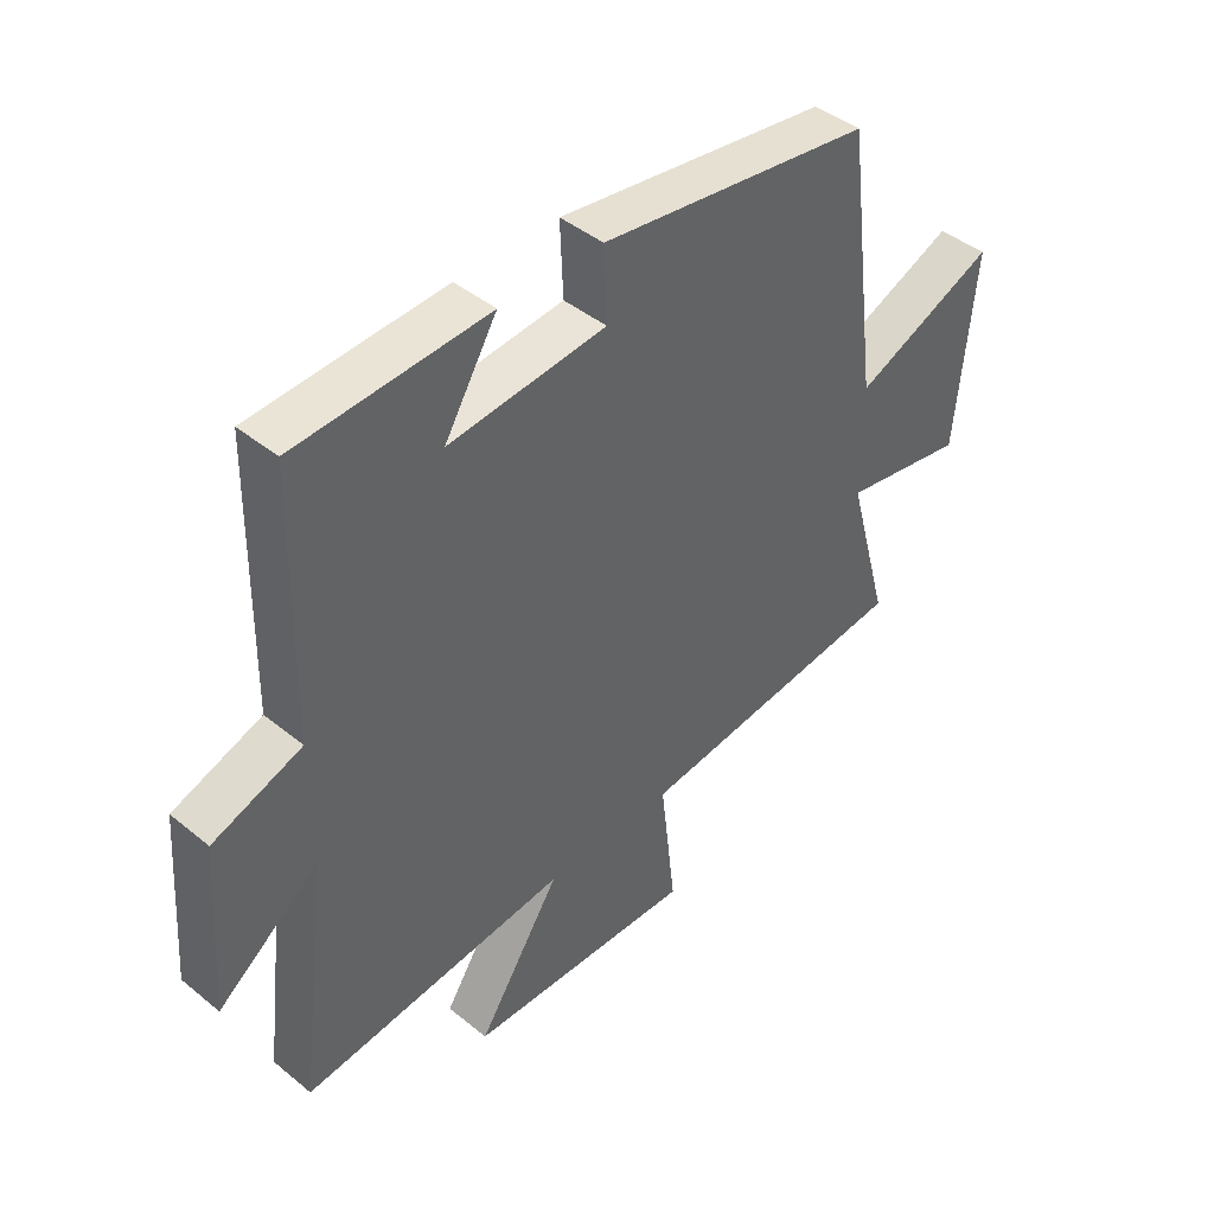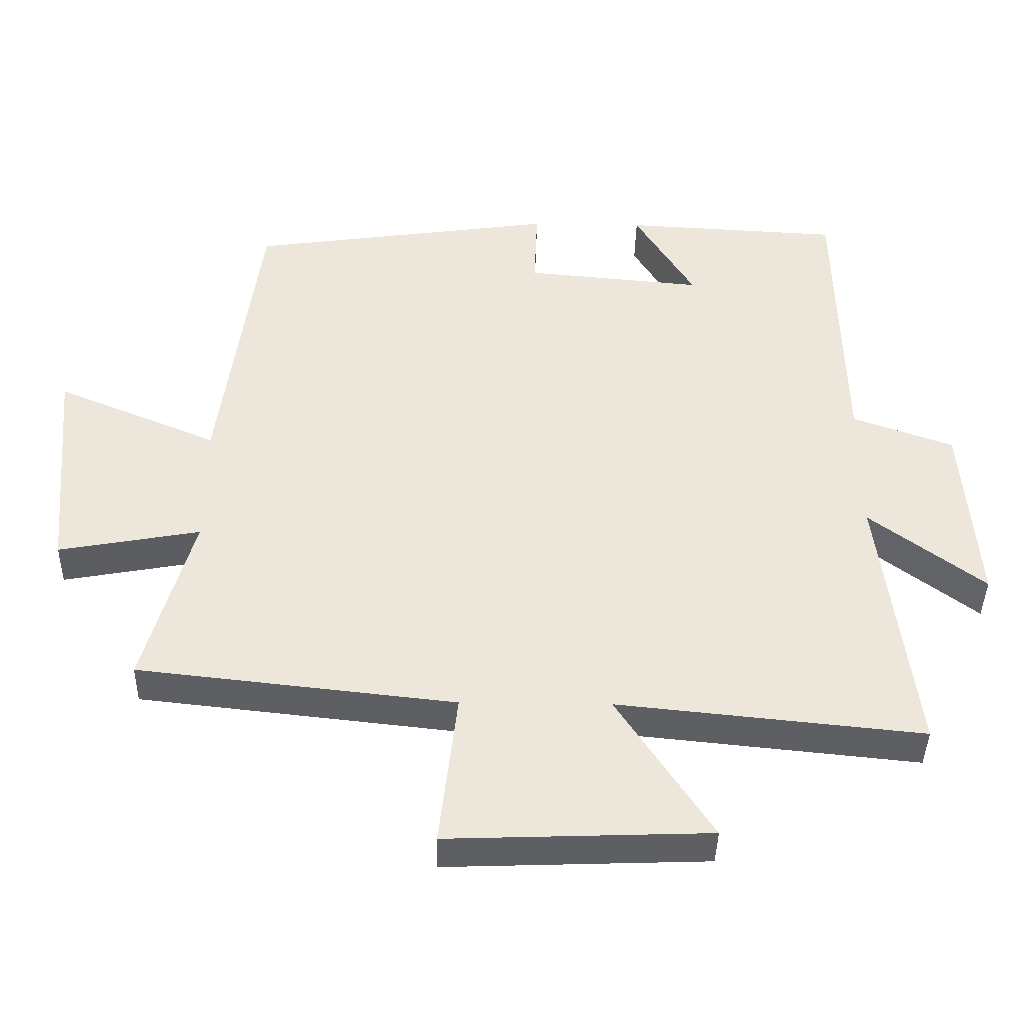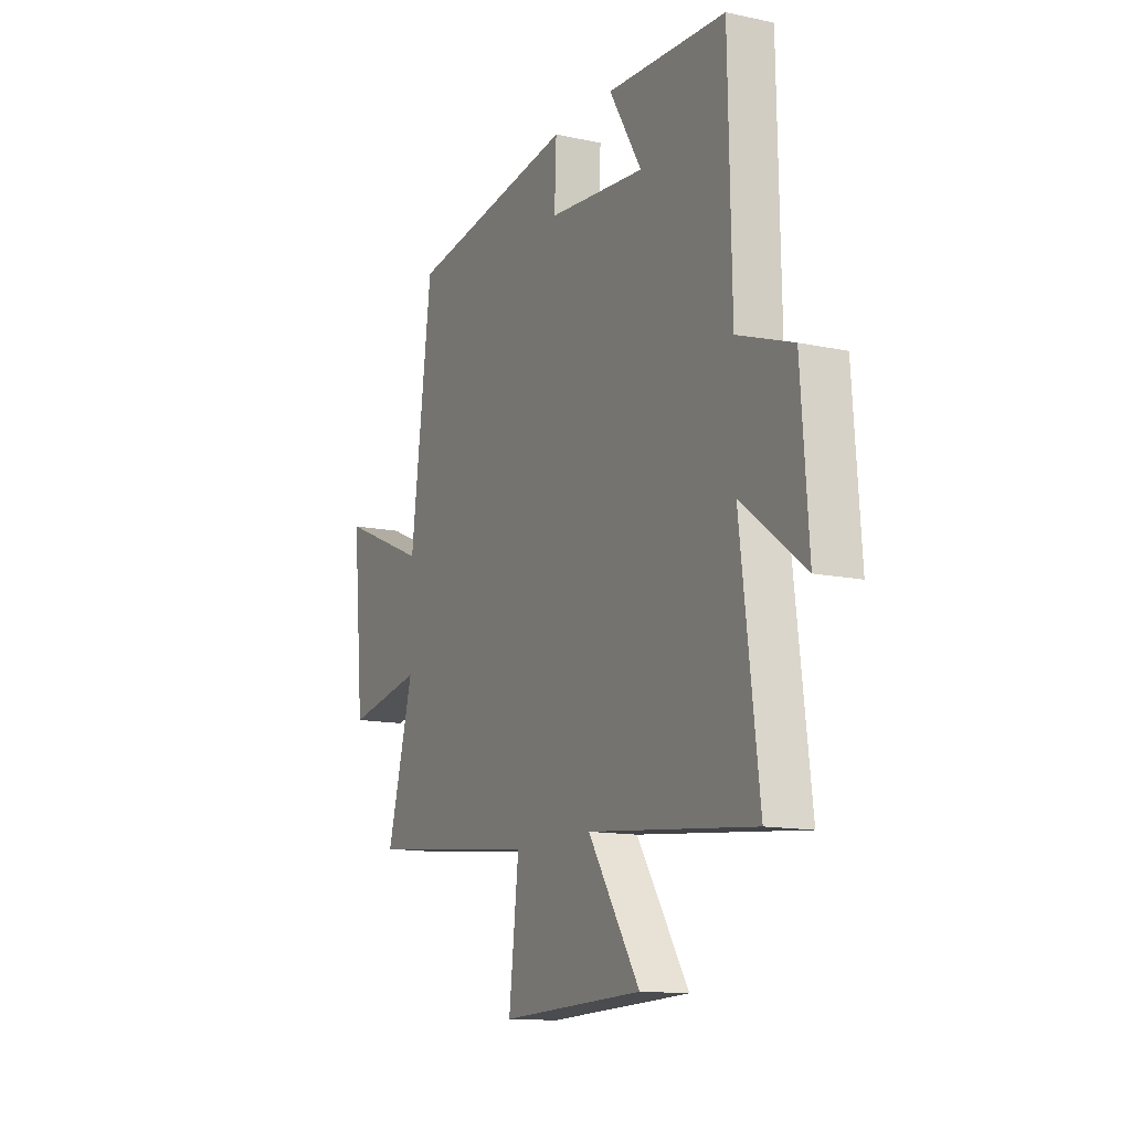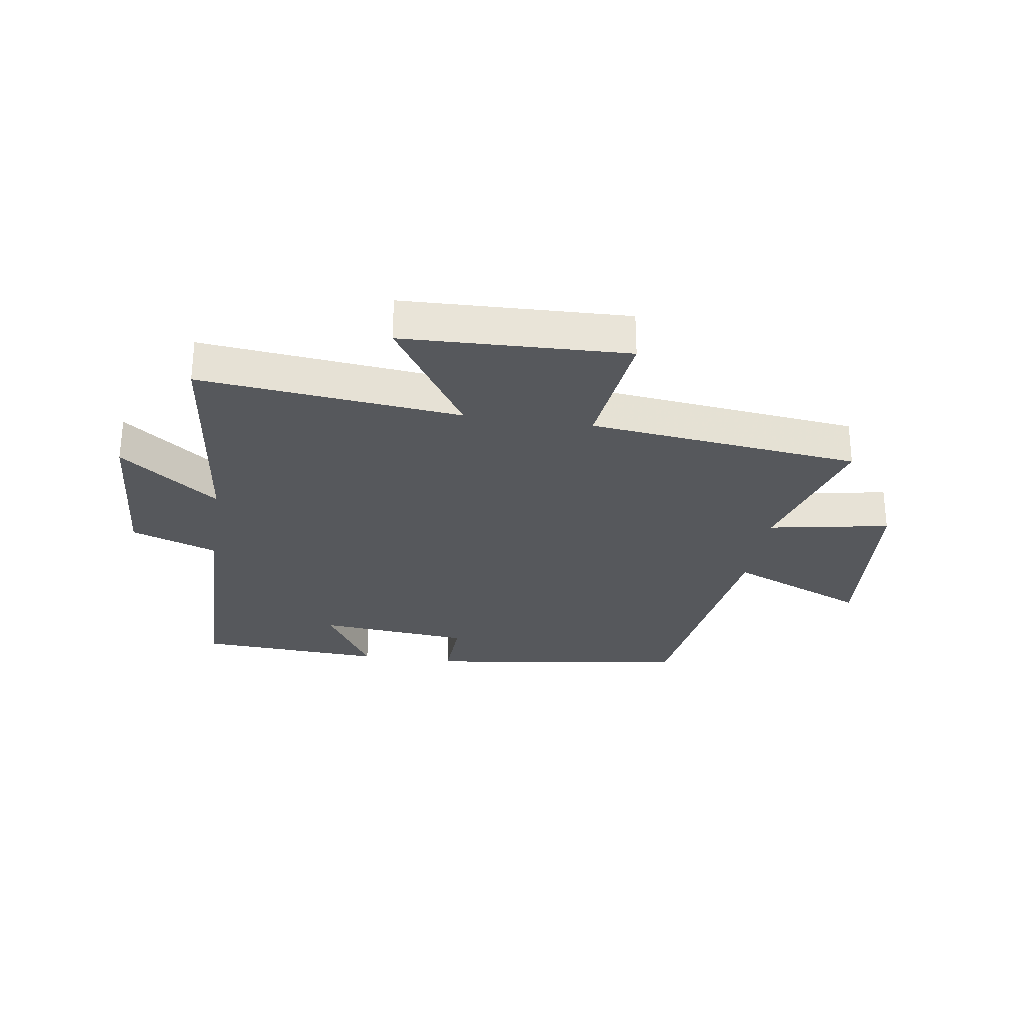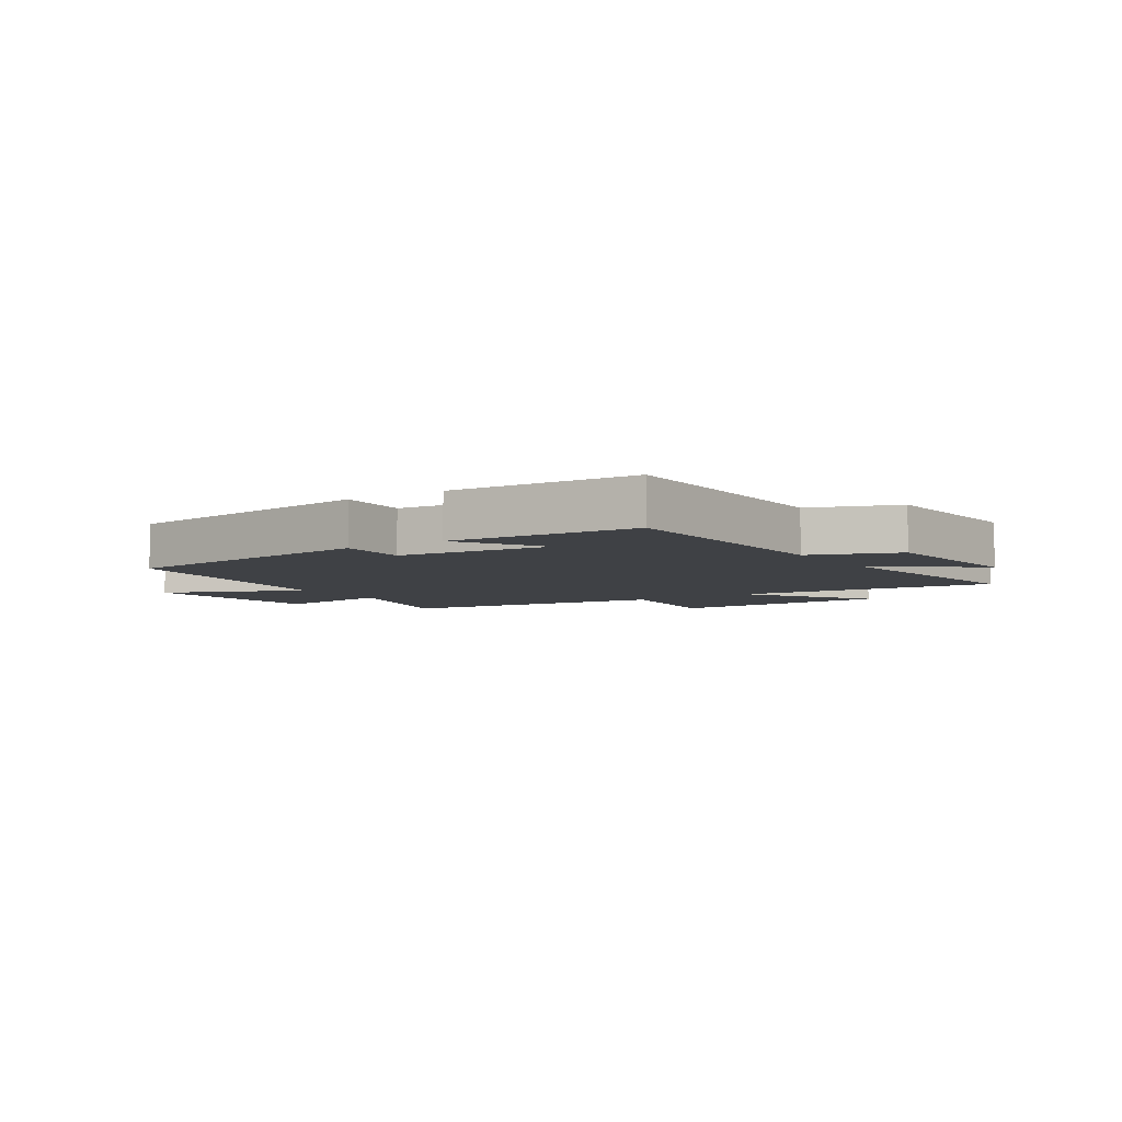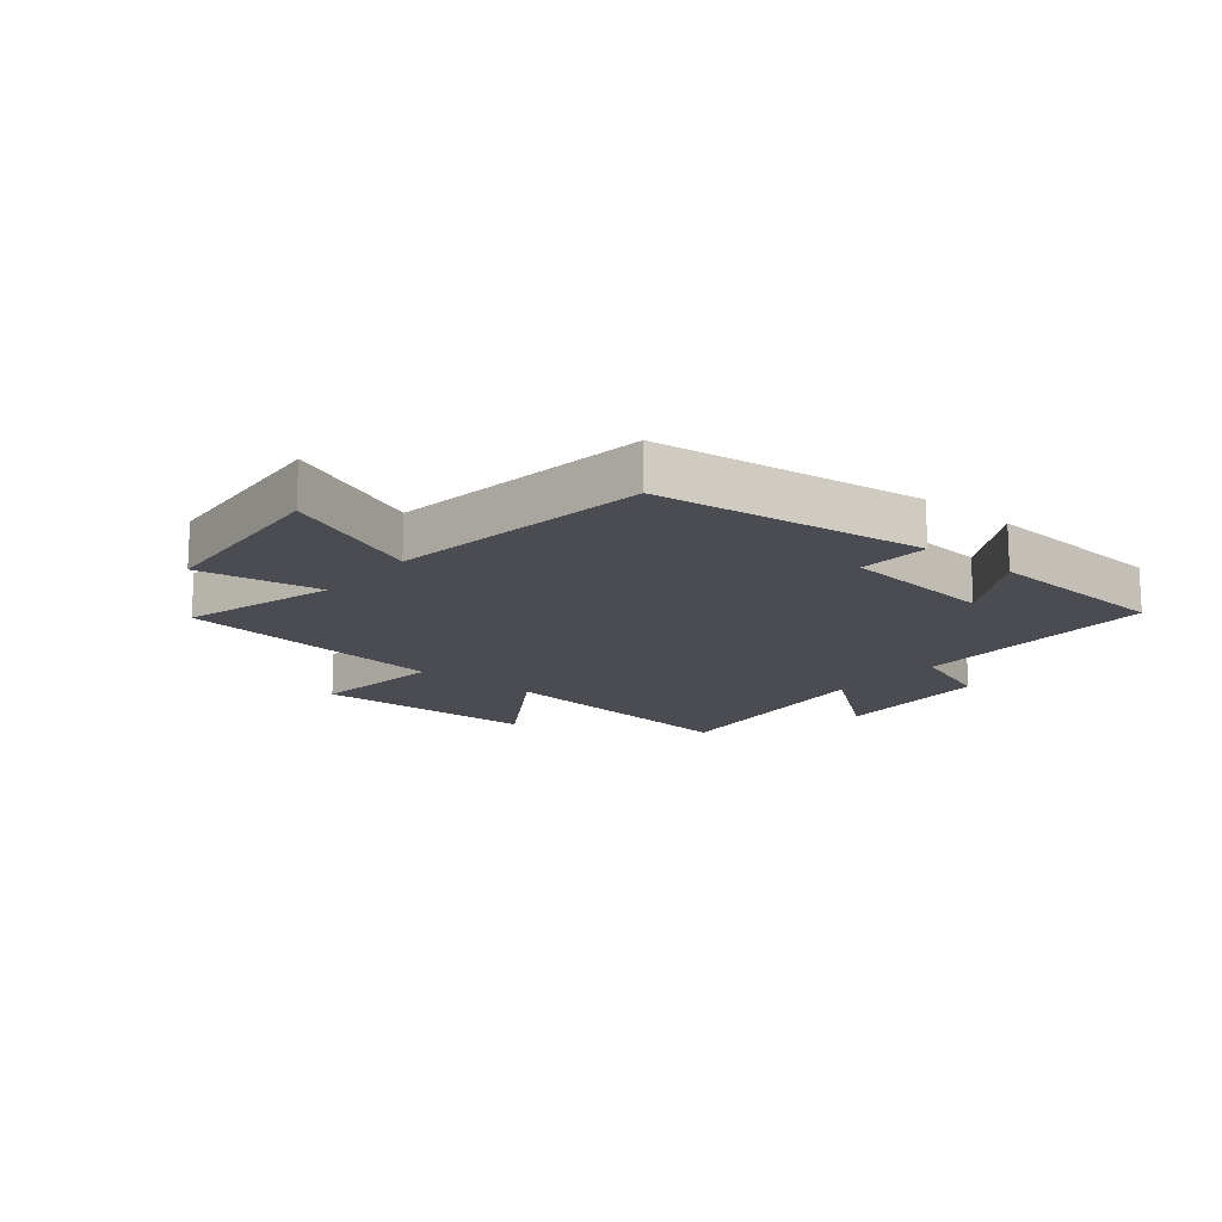
<metadata>
{"format":"obj","ext":"obj","renderer":"f3d","projection":"perspective","resolution":1024,"background":"white","views":[{"elev":43.4,"azim":133.8,"up":"+Z"},{"elev":-41.0,"azim":-1.1,"up":"+Z"},{"elev":-13.1,"azim":63.9,"up":"+Z"},{"elev":-28.0,"azim":171.2,"up":"+Y"},{"elev":-5.7,"azim":33.4,"up":"+Y"},{"elev":-15.4,"azim":-40.1,"up":"+Y"}]}
</metadata>
<code>
v -0.443 0.07 0.435
v 0.007 0.07 0.5
v 0.002 0.07 0.38
v 0.262 0.07 0.356
v 0.175 0.07 0.5
v 0.492 0.07 0.483
v 0.5 0.07 0.058
v 0.647 0.07 0.005
v 0.667 0.07 -0.273
v 0.5 0.07 -0.146
v 0.549 0.07 -0.545
v 0.106 0.07 -0.5
v 0.244 0.07 -0.713
v -0.136 0.07 -0.727
v -0.11 0.07 -0.5
v -0.571 0.07 -0.449
v -0.5 0.07 -0.191
v -0.706 0.07 -0.229
v -0.736 0.07 0.095
v -0.5 0.07 -0.005
v -0.443 0 0.435
v 0.007 0 0.5
v 0.002 0 0.38
v 0.262 0 0.356
v 0.175 0 0.5
v 0.492 0 0.483
v 0.5 0 0.058
v 0.647 0 0.005
v 0.667 0 -0.273
v 0.5 0 -0.146
v 0.549 0 -0.545
v 0.106 0 -0.5
v 0.244 0 -0.713
v -0.136 0 -0.727
v -0.11 0 -0.5
v -0.571 0 -0.449
v -0.5 0 -0.191
v -0.706 0 -0.229
v -0.736 0 0.095
v -0.5 0 -0.005
f 17 18 19 20
f 17 20 1 2
f 15 16 17 2
f 12 13 14 15
f 10 11 12
f 10 12 15
f 7 8 9 10
f 4 5 6 7
f 3 4 7 10
f 15 2 3
f 3 10 15
f 40 39 38 37
f 22 21 40 37
f 22 37 36 35
f 35 34 33 32
f 32 31 30
f 35 32 30
f 30 29 28 27
f 27 26 25 24
f 30 27 24 23
f 23 22 35
f 35 30 23
f 1 21 22 2
f 2 22 23 3
f 3 23 24 4
f 4 24 25 5
f 5 25 26 6
f 6 26 27 7
f 7 27 28 8
f 8 28 29 9
f 9 29 30 10
f 10 30 31 11
f 11 31 32 12
f 12 32 33 13
f 13 33 34 14
f 14 34 35 15
f 15 35 36 16
f 16 36 37 17
f 17 37 38 18
f 18 38 39 19
f 19 39 40 20
f 20 40 21 1

</code>
